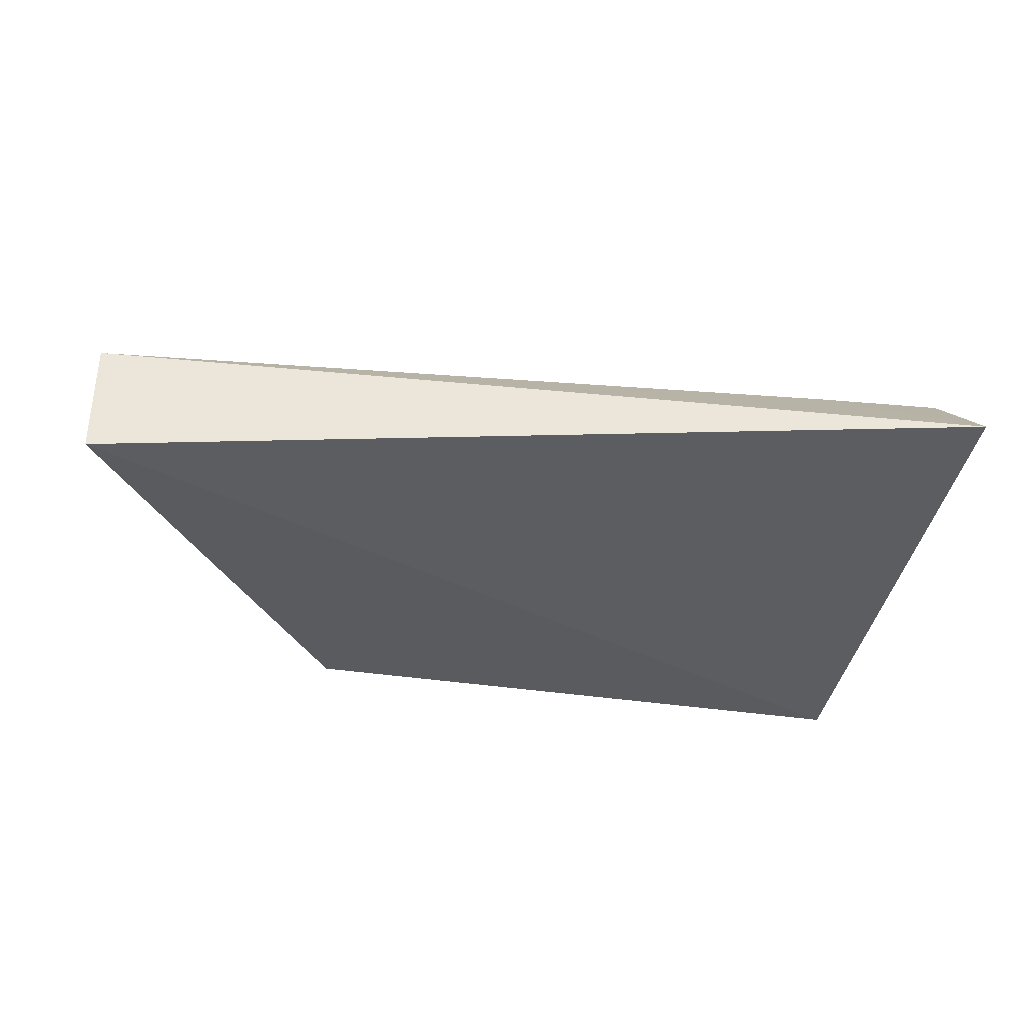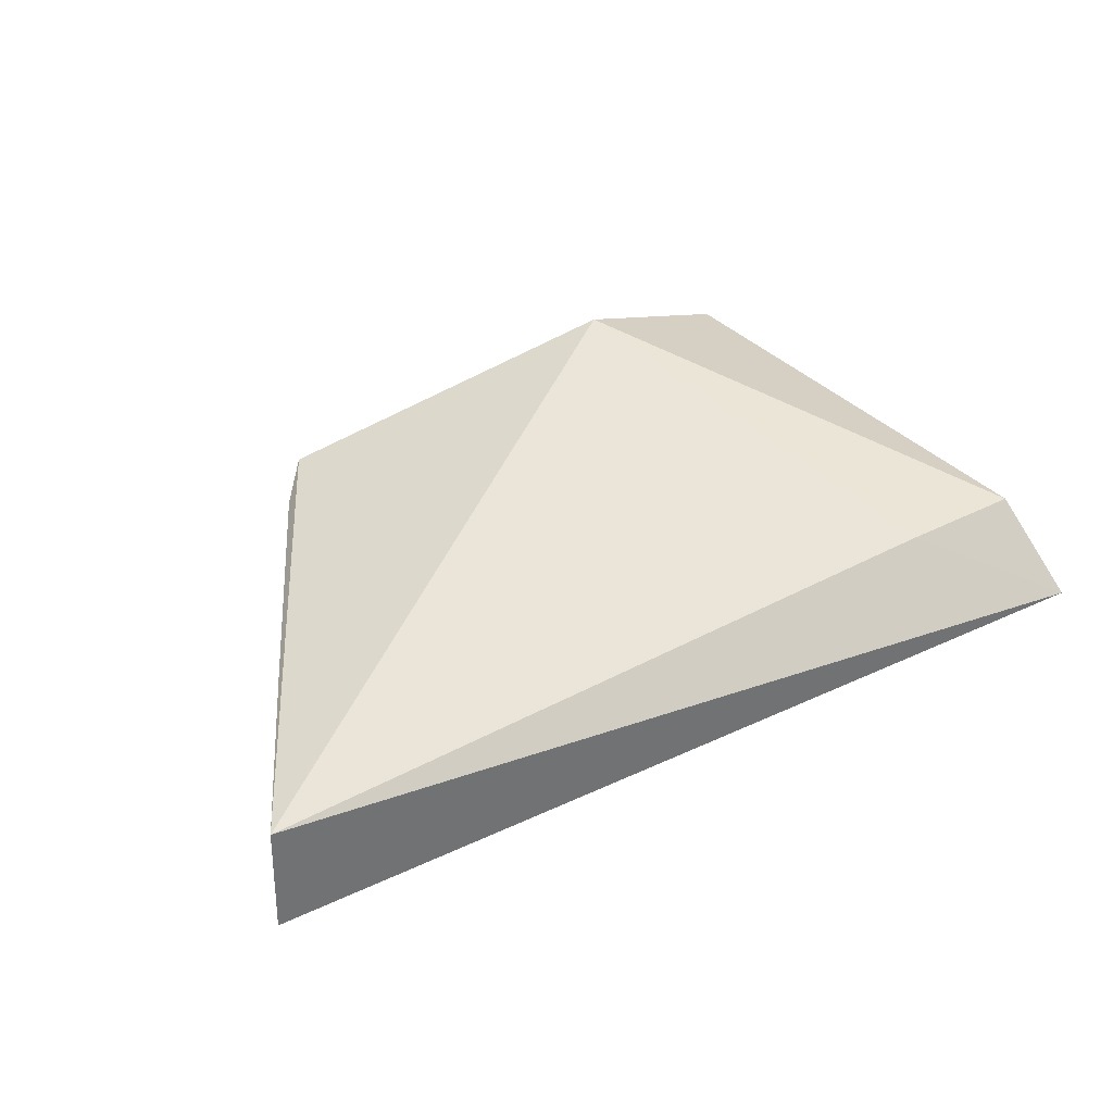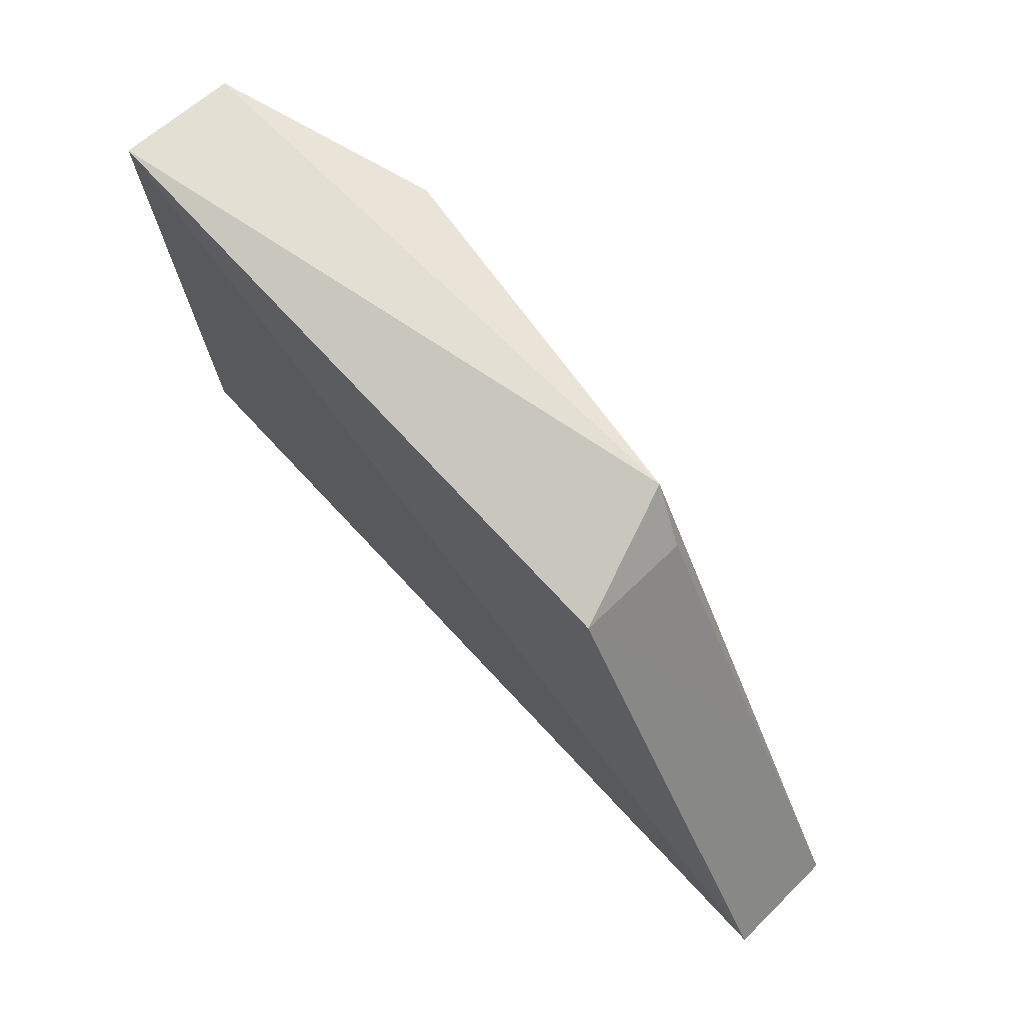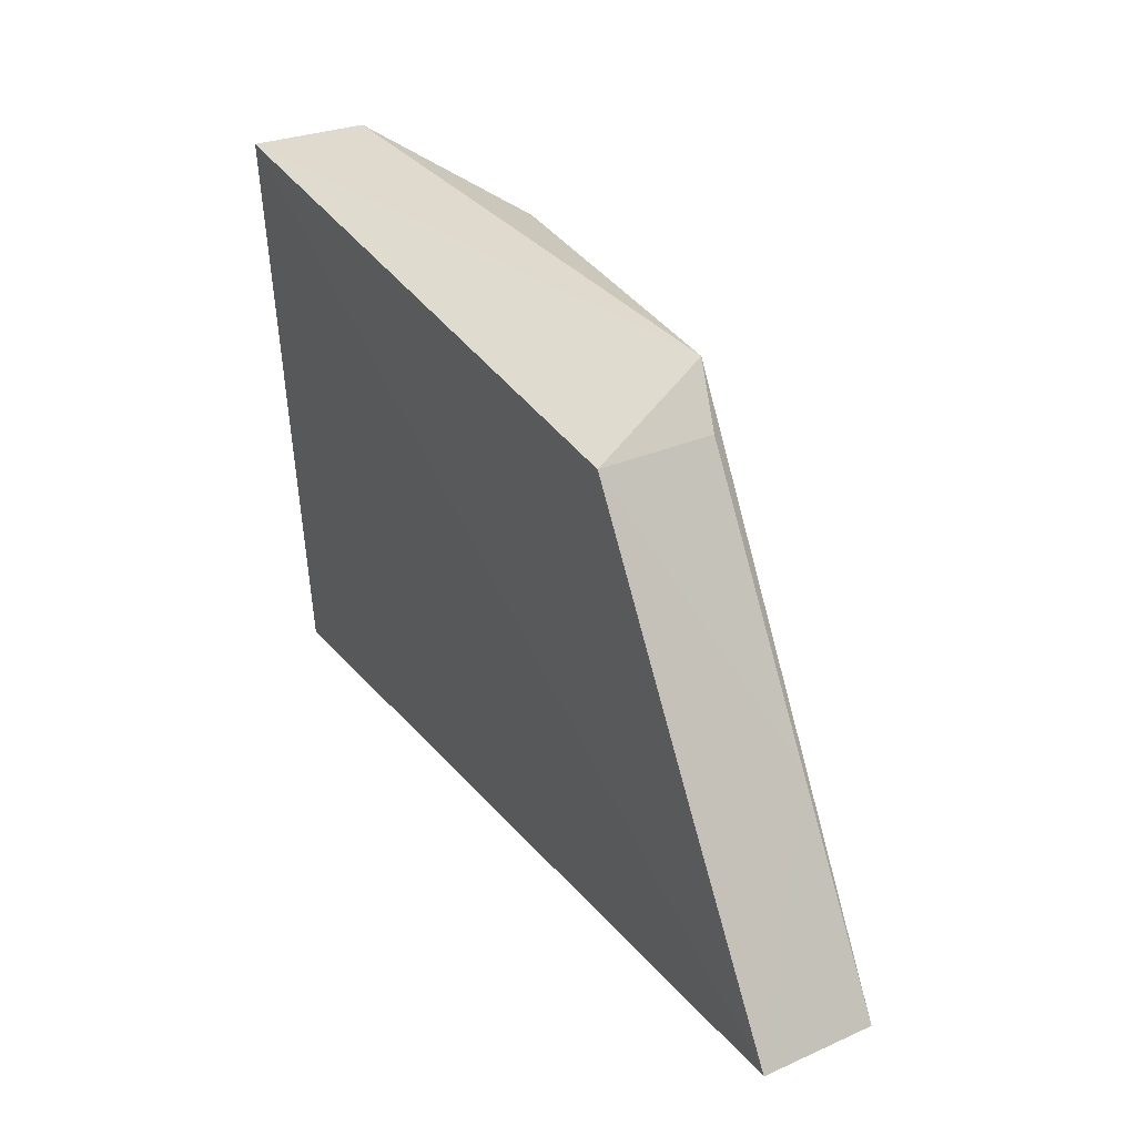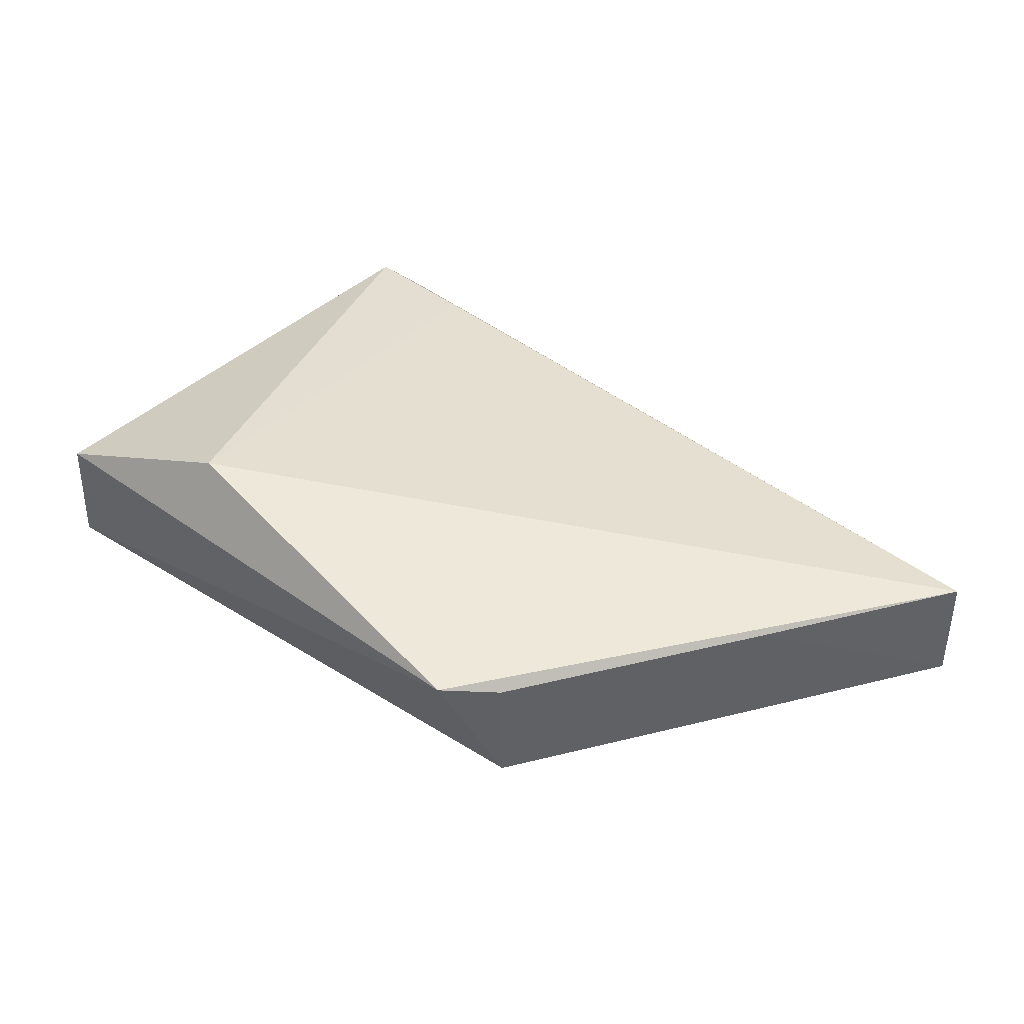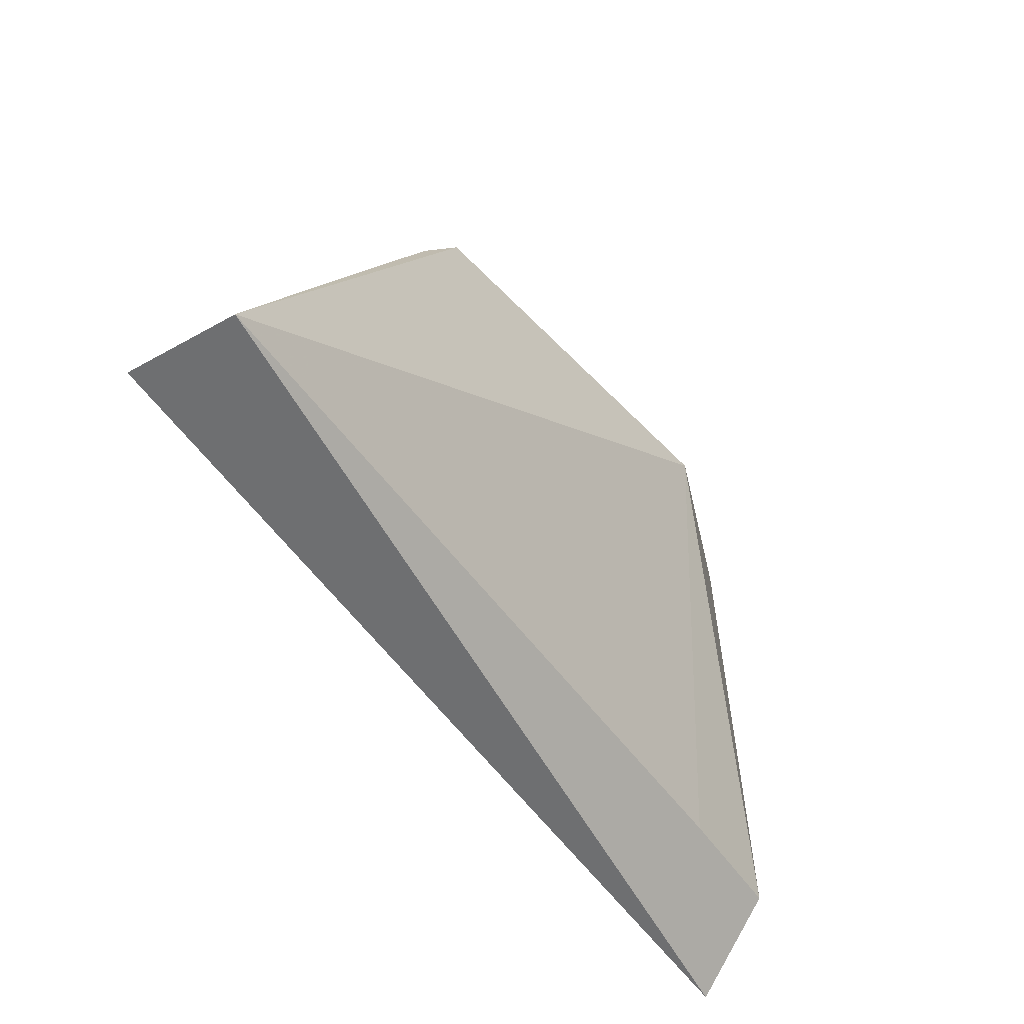
<metadata>
{"format":"obj","ext":"obj","renderer":"f3d","projection":"perspective","resolution":1024,"background":"white","views":[{"elev":-32.6,"azim":-6.6,"up":"+Z"},{"elev":36.2,"azim":-33.8,"up":"+Z"},{"elev":66.2,"azim":-133.7,"up":"+Y"},{"elev":30.9,"azim":-122.0,"up":"+Y"},{"elev":41.4,"azim":-136.2,"up":"+Z"},{"elev":-51.3,"azim":-57.2,"up":"+Y"}]}
</metadata>
<code>
v -0.02305 0.05019 0.06028
v -0.01318 0.02687 0.05394
v -0.01435 0.05209 0.05213
v -0.04092 0.04898 0.05202
v -0.05158 0.02996 0.05693
v -0.05167 0.03001 0.05213
v -0.03915 0.05111 0.05744
v -0.0145 0.05203 0.05706
v -0.01392 0.03039 0.05741
v -0.04696 0.03832 0.05206
v -0.04085 0.04894 0.05688
v -0.01938 0.03037 0.05743
v -0.04691 0.03828 0.05688
f 6 3 2
f 6 2 5
f 7 3 4
f 7 5 1
f 8 2 3
f 8 7 1
f 8 3 7
f 9 8 1
f 9 2 8
f 10 4 3
f 10 3 6
f 11 7 4
f 12 5 2
f 12 2 9
f 12 9 1
f 12 1 5
f 13 11 4
f 13 4 10
f 13 10 6
f 13 6 5
f 13 5 7
f 13 7 11

</code>
